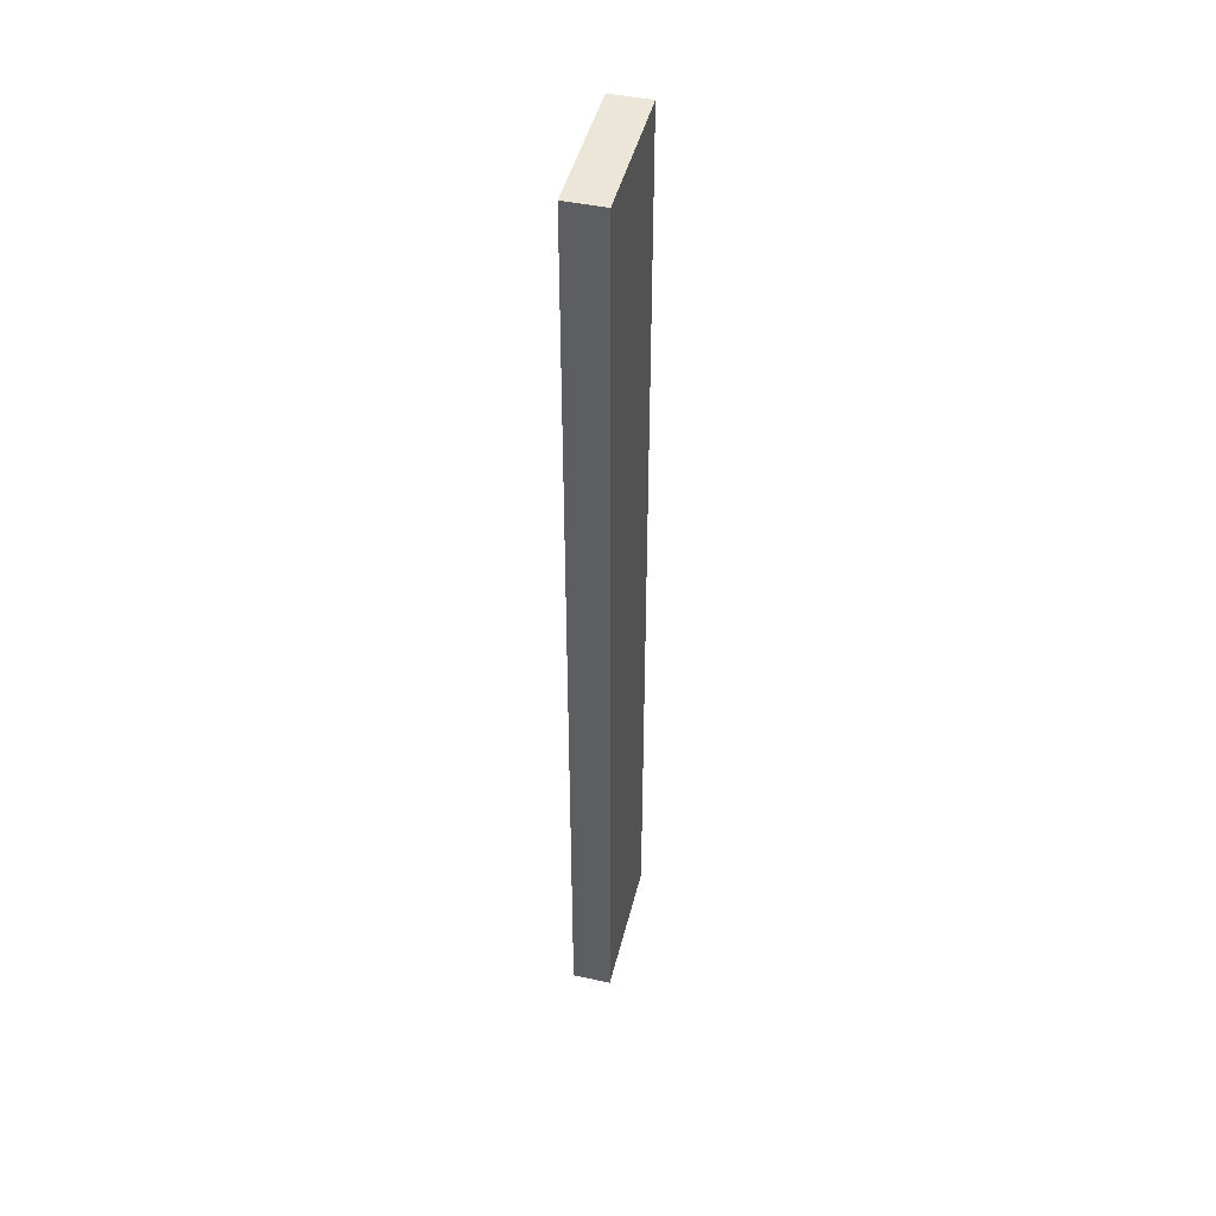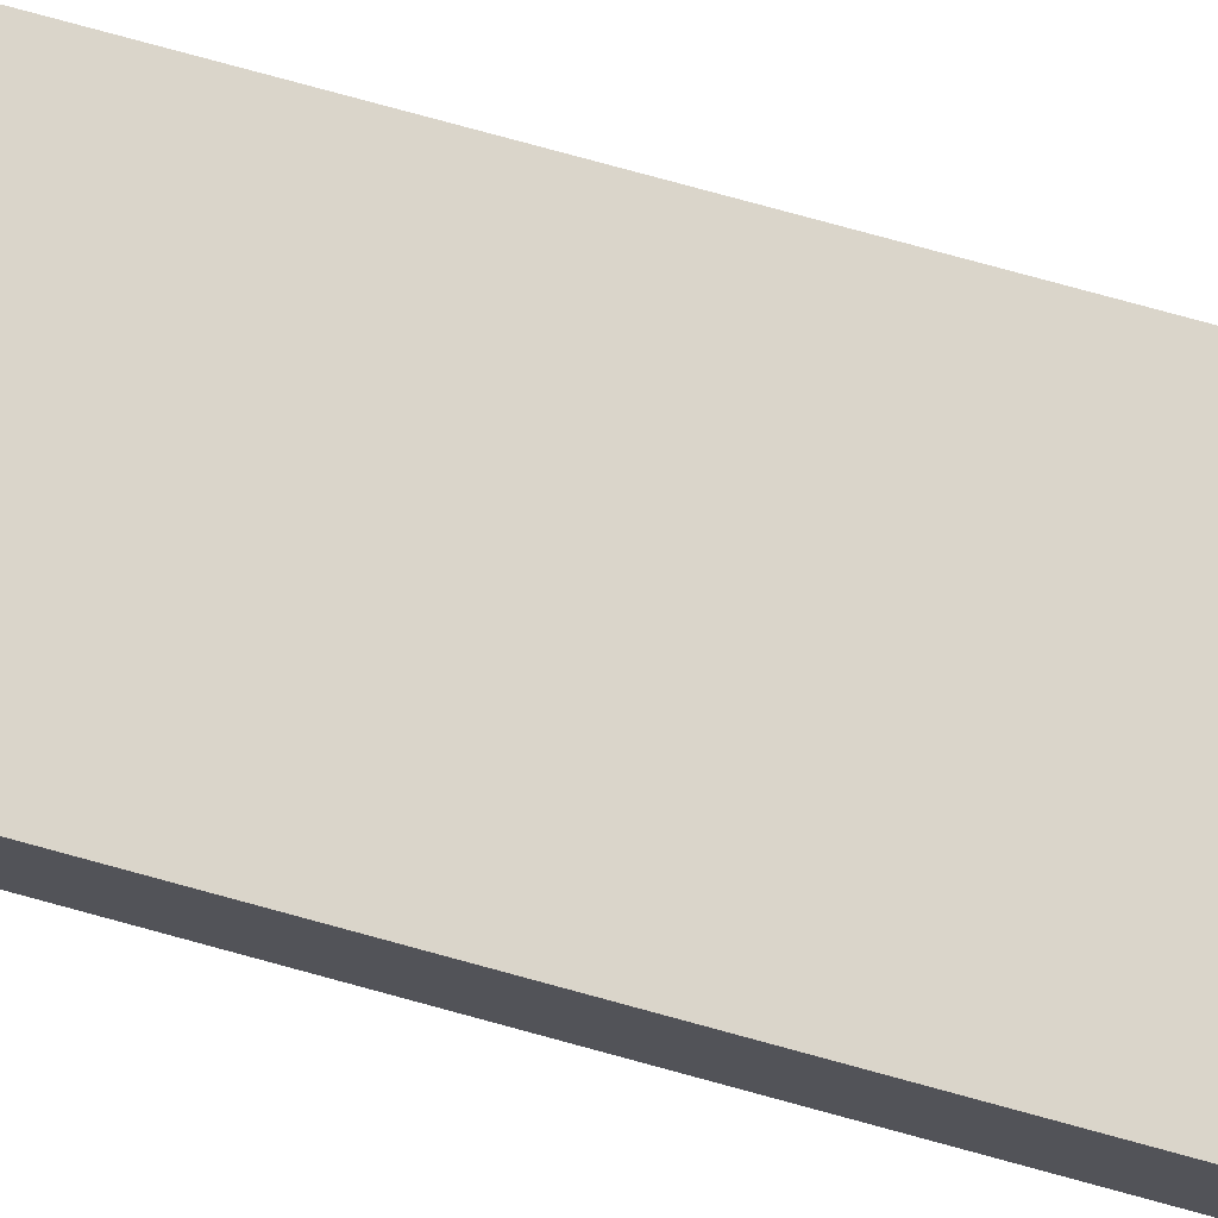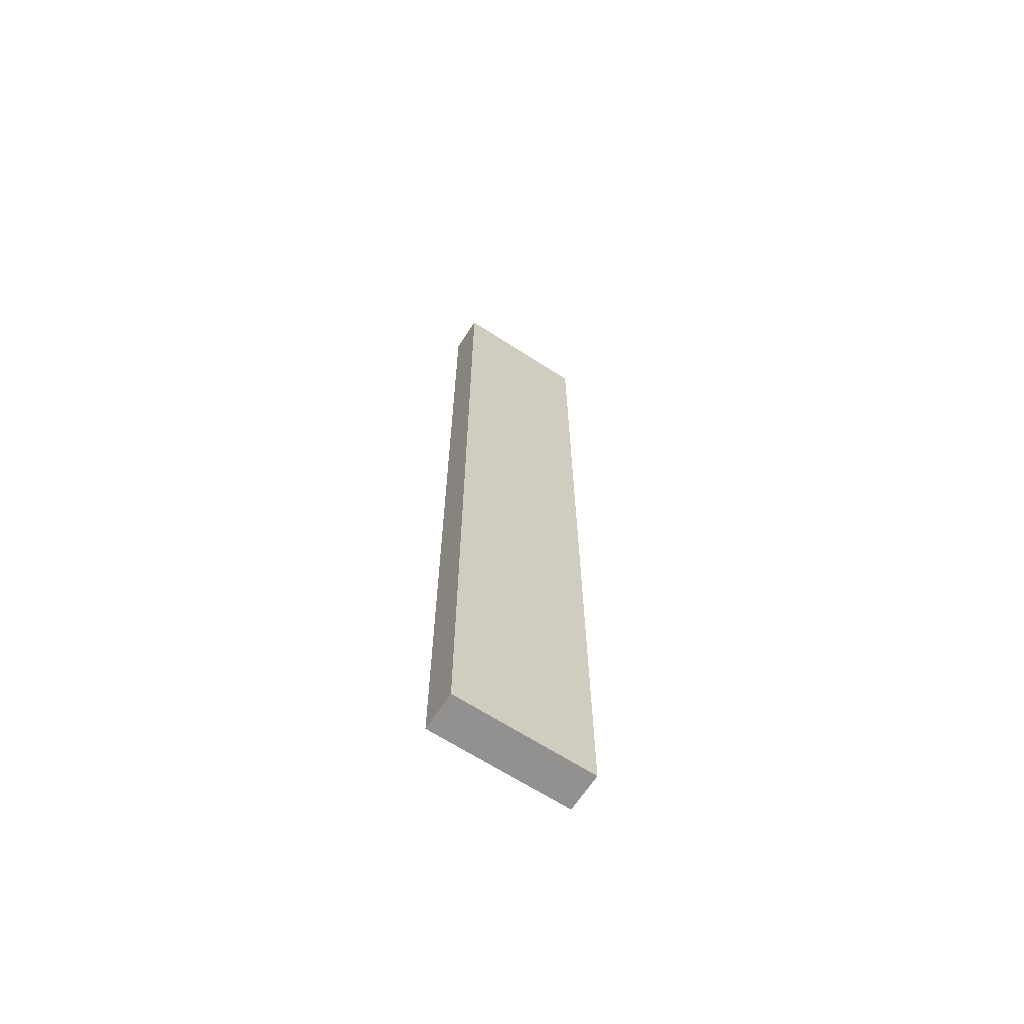
<metadata>
{"format":"obj","ext":"obj","renderer":"f3d","projection":"perspective","resolution":1024,"background":"white","views":[{"elev":46.1,"azim":103.8,"up":"+Z"},{"elev":74.3,"azim":-74.5,"up":"+Y"},{"elev":-66.1,"azim":147.0,"up":"+Z"}]}
</metadata>
<code>
o
v 3.3 2 0
v 3.3 2 -0.3
v 3.3 2 -0.4
v 3.3 2 -0.9
v 3.3 2 -1
v 3.3 2 -1.5
v 3.3 2 -1.6
v 3.3 2 -2.1
v 3.3 2 -2.2
v 3.3 2 -2.7
v 3.3 2 -2.8
v 3.3 2 -3.3
v 3.3 2 -3.4
v 3.3 2 -3.9
v 3.3 2 -4
v 3.3 2 -4.5
v 3.3 2 -4.6
v 3.3 2 -5.1
v 3.3 2 -5.2
v 3.3 2 -5.7
v 3.3 2 -5.8
v 3.3 2 -6.3
v 3.3 2 -6.4
v 3.3 2 -6.9
v 3.3 2 -7
v 3.3 2 -7.5
v 3.3 2.3 0
v 3.3 2.3 -0.3
v 3.3 2.3 -0.4
v 3.3 2.3 -0.9
v 3.3 2.3 -1
v 3.3 2.3 -1.5
v 3.3 2.3 -1.6
v 3.3 2.3 -2.1
v 3.3 2.3 -2.2
v 3.3 2.3 -2.7
v 3.3 2.3 -2.8
v 3.3 2.3 -3.3
v 3.3 2.3 -3.4
v 3.3 2.3 -3.9
v 3.3 2.3 -4
v 3.3 2.3 -4.5
v 3.3 2.3 -4.6
v 3.3 2.3 -5.1
v 3.3 2.3 -5.2
v 3.3 2.3 -5.7
v 3.3 2.3 -5.8
v 3.3 2.3 -6.3
v 3.3 2.3 -6.4
v 3.3 2.3 -6.9
v 3.3 2.3 -7
v 3.3 2.3 -7.5
v 4.4 2 0
v 4.4 2 -0.4
v 4.4 2 -0.5
v 4.4 2 -1
v 4.4 2 -1.1
v 4.4 2 -1.6
v 4.4 2 -1.7
v 4.4 2 -2.2
v 4.4 2 -2.3
v 4.4 2 -2.8
v 4.4 2 -2.9
v 4.4 2 -3.4
v 4.4 2 -3.5
v 4.4 2 -4
v 4.4 2 -4.1
v 4.4 2 -4.6
v 4.4 2 -4.7
v 4.4 2 -5.2
v 4.4 2 -5.3
v 4.4 2 -5.8
v 4.4 2 -5.9
v 4.4 2 -6.4
v 4.4 2 -6.5
v 4.4 2 -7
v 4.4 2 -7.1
v 4.4 2 -7.5
v 4.4 2.3 0
v 4.4 2.3 -0.4
v 4.4 2.3 -0.5
v 4.4 2.3 -1
v 4.4 2.3 -1.1
v 4.4 2.3 -1.6
v 4.4 2.3 -1.7
v 4.4 2.3 -2.2
v 4.4 2.3 -2.3
v 4.4 2.3 -2.8
v 4.4 2.3 -2.9
v 4.4 2.3 -3.4
v 4.4 2.3 -3.5
v 4.4 2.3 -4
v 4.4 2.3 -4.1
v 4.4 2.3 -4.6
v 4.4 2.3 -4.7
v 4.4 2.3 -5.2
v 4.4 2.3 -5.3
v 4.4 2.3 -5.8
v 4.4 2.3 -5.9
v 4.4 2.3 -6.4
v 4.4 2.3 -6.5
v 4.4 2.3 -7
v 4.4 2.3 -7.1
v 4.4 2.3 -7.5
v 3.3 2 0
v 3.3 2.3 0
v 3.6 2 0
v 3.6 2.3 0
v 4.1 2 0
v 4.1 2.3 0
v 4.4 2 0
v 4.4 2.3 0
v 3.3 2 -7.5
v 3.3 2.3 -7.5
v 3.6 2 -7.5
v 3.6 2.3 -7.5
v 3.7 2 -7.5
v 3.7 2.3 -7.5
v 4 2 -7.5
v 4 2.3 -7.5
v 4.1 2 -7.5
v 4.1 2.3 -7.5
v 4.4 2 -7.5
v 4.4 2.3 -7.5
v 3.3 2 0
v 3.6 2 0
v 4.1 2 0
v 4.4 2 0
v 3.7 2 -0.1
v 4 2 -0.1
v 3.3 2 -0.3
v 3.6 2 -0.3
v 3.3 2 -0.4
v 3.6 2 -0.4
v 4.1 2 -0.4
v 4.4 2 -0.4
v 4.1 2 -0.5
v 4.4 2 -0.5
v 3.7 2 -0.6
v 4 2 -0.6
v 3.7 2 -0.7
v 4 2 -0.7
v 3.3 2 -0.9
v 3.6 2 -0.9
v 3.3 2 -1
v 3.6 2 -1
v 4.1 2 -1
v 4.4 2 -1
v 4.1 2 -1.1
v 4.4 2 -1.1
v 3.7 2 -1.2
v 4 2 -1.2
v 3.7 2 -1.3
v 4 2 -1.3
v 3.3 2 -1.5
v 3.6 2 -1.5
v 3.3 2 -1.6
v 3.6 2 -1.6
v 4.1 2 -1.6
v 4.4 2 -1.6
v 4.1 2 -1.7
v 4.4 2 -1.7
v 3.7 2 -1.8
v 4 2 -1.8
v 3.7 2 -1.9
v 4 2 -1.9
v 3.3 2 -2.1
v 3.6 2 -2.1
v 3.3 2 -2.2
v 3.6 2 -2.2
v 4.1 2 -2.2
v 4.4 2 -2.2
v 4.1 2 -2.3
v 4.4 2 -2.3
v 3.7 2 -2.4
v 4 2 -2.4
v 3.7 2 -2.5
v 4 2 -2.5
v 3.3 2 -2.7
v 3.6 2 -2.7
v 3.3 2 -2.8
v 3.6 2 -2.8
v 4.1 2 -2.8
v 4.4 2 -2.8
v 4.1 2 -2.9
v 4.4 2 -2.9
v 3.7 2 -3
v 4 2 -3
v 3.7 2 -3.1
v 4 2 -3.1
v 3.3 2 -3.3
v 3.6 2 -3.3
v 3.3 2 -3.4
v 3.6 2 -3.4
v 4.1 2 -3.4
v 4.4 2 -3.4
v 4.1 2 -3.5
v 4.4 2 -3.5
v 3.7 2 -3.6
v 4 2 -3.6
v 3.7 2 -3.7
v 4 2 -3.7
v 3.3 2 -3.9
v 3.6 2 -3.9
v 3.3 2 -4
v 3.6 2 -4
v 4.1 2 -4
v 4.4 2 -4
v 4.1 2 -4.1
v 4.4 2 -4.1
v 3.7 2 -4.2
v 4 2 -4.2
v 3.7 2 -4.3
v 4 2 -4.3
v 3.3 2 -4.5
v 3.6 2 -4.5
v 3.3 2 -4.6
v 3.6 2 -4.6
v 4.1 2 -4.6
v 4.4 2 -4.6
v 4.1 2 -4.7
v 4.4 2 -4.7
v 3.7 2 -4.8
v 4 2 -4.8
v 3.7 2 -4.9
v 4 2 -4.9
v 3.3 2 -5.1
v 3.6 2 -5.1
v 3.3 2 -5.2
v 3.6 2 -5.2
v 4.1 2 -5.2
v 4.4 2 -5.2
v 4.1 2 -5.3
v 4.4 2 -5.3
v 3.7 2 -5.4
v 4 2 -5.4
v 3.7 2 -5.5
v 4 2 -5.5
v 3.3 2 -5.7
v 3.6 2 -5.7
v 3.3 2 -5.8
v 3.6 2 -5.8
v 4.1 2 -5.8
v 4.4 2 -5.8
v 4.1 2 -5.9
v 4.4 2 -5.9
v 3.7 2 -6
v 4 2 -6
v 3.7 2 -6.1
v 4 2 -6.1
v 3.3 2 -6.3
v 3.6 2 -6.3
v 3.3 2 -6.4
v 3.6 2 -6.4
v 4.1 2 -6.4
v 4.4 2 -6.4
v 4.1 2 -6.5
v 4.4 2 -6.5
v 3.7 2 -6.6
v 4 2 -6.6
v 3.7 2 -6.7
v 4 2 -6.7
v 3.3 2 -6.9
v 3.6 2 -6.9
v 3.3 2 -7
v 3.6 2 -7
v 4.1 2 -7
v 4.4 2 -7
v 4.1 2 -7.1
v 4.4 2 -7.1
v 3.7 2 -7.2
v 4 2 -7.2
v 3.7 2 -7.3
v 4 2 -7.3
v 3.3 2 -7.5
v 3.6 2 -7.5
v 3.7 2 -7.5
v 4 2 -7.5
v 4.1 2 -7.5
v 4.4 2 -7.5
v 3.3 2.3 0
v 3.6 2.3 0
v 4.1 2.3 0
v 4.4 2.3 0
v 3.7 2.3 -0.1
v 4 2.3 -0.1
v 3.3 2.3 -0.3
v 3.6 2.3 -0.3
v 3.3 2.3 -0.4
v 3.6 2.3 -0.4
v 4.1 2.3 -0.4
v 4.4 2.3 -0.4
v 4.1 2.3 -0.5
v 4.4 2.3 -0.5
v 3.7 2.3 -0.6
v 4 2.3 -0.6
v 3.7 2.3 -0.7
v 4 2.3 -0.7
v 3.3 2.3 -0.9
v 3.6 2.3 -0.9
v 3.3 2.3 -1
v 3.6 2.3 -1
v 4.1 2.3 -1
v 4.4 2.3 -1
v 4.1 2.3 -1.1
v 4.4 2.3 -1.1
v 3.7 2.3 -1.2
v 4 2.3 -1.2
v 3.7 2.3 -1.3
v 4 2.3 -1.3
v 3.3 2.3 -1.5
v 3.6 2.3 -1.5
v 3.3 2.3 -1.6
v 3.6 2.3 -1.6
v 4.1 2.3 -1.6
v 4.4 2.3 -1.6
v 4.1 2.3 -1.7
v 4.4 2.3 -1.7
v 3.7 2.3 -1.8
v 4 2.3 -1.8
v 3.7 2.3 -1.9
v 4 2.3 -1.9
v 3.3 2.3 -2.1
v 3.6 2.3 -2.1
v 3.3 2.3 -2.2
v 3.6 2.3 -2.2
v 4.1 2.3 -2.2
v 4.4 2.3 -2.2
v 4.1 2.3 -2.3
v 4.4 2.3 -2.3
v 3.7 2.3 -2.4
v 4 2.3 -2.4
v 3.7 2.3 -2.5
v 4 2.3 -2.5
v 3.3 2.3 -2.7
v 3.6 2.3 -2.7
v 3.3 2.3 -2.8
v 3.6 2.3 -2.8
v 4.1 2.3 -2.8
v 4.4 2.3 -2.8
v 4.1 2.3 -2.9
v 4.4 2.3 -2.9
v 3.7 2.3 -3
v 4 2.3 -3
v 3.7 2.3 -3.1
v 4 2.3 -3.1
v 3.3 2.3 -3.3
v 3.6 2.3 -3.3
v 3.3 2.3 -3.4
v 3.6 2.3 -3.4
v 4.1 2.3 -3.4
v 4.4 2.3 -3.4
v 4.1 2.3 -3.5
v 4.4 2.3 -3.5
v 3.7 2.3 -3.6
v 4 2.3 -3.6
v 3.7 2.3 -3.7
v 4 2.3 -3.7
v 3.3 2.3 -3.9
v 3.6 2.3 -3.9
v 3.3 2.3 -4
v 3.6 2.3 -4
v 4.1 2.3 -4
v 4.4 2.3 -4
v 4.1 2.3 -4.1
v 4.4 2.3 -4.1
v 3.7 2.3 -4.2
v 4 2.3 -4.2
v 3.7 2.3 -4.3
v 4 2.3 -4.3
v 3.3 2.3 -4.5
v 3.6 2.3 -4.5
v 3.3 2.3 -4.6
v 3.6 2.3 -4.6
v 4.1 2.3 -4.6
v 4.4 2.3 -4.6
v 4.1 2.3 -4.7
v 4.4 2.3 -4.7
v 3.7 2.3 -4.8
v 4 2.3 -4.8
v 3.7 2.3 -4.9
v 4 2.3 -4.9
v 3.3 2.3 -5.1
v 3.6 2.3 -5.1
v 3.3 2.3 -5.2
v 3.6 2.3 -5.2
v 4.1 2.3 -5.2
v 4.4 2.3 -5.2
v 4.1 2.3 -5.3
v 4.4 2.3 -5.3
v 3.7 2.3 -5.4
v 4 2.3 -5.4
v 3.7 2.3 -5.5
v 4 2.3 -5.5
v 3.3 2.3 -5.7
v 3.6 2.3 -5.7
v 3.3 2.3 -5.8
v 3.6 2.3 -5.8
v 4.1 2.3 -5.8
v 4.4 2.3 -5.8
v 4.1 2.3 -5.9
v 4.4 2.3 -5.9
v 3.7 2.3 -6
v 4 2.3 -6
v 3.7 2.3 -6.1
v 4 2.3 -6.1
v 3.3 2.3 -6.3
v 3.6 2.3 -6.3
v 3.3 2.3 -6.4
v 3.6 2.3 -6.4
v 4.1 2.3 -6.4
v 4.4 2.3 -6.4
v 4.1 2.3 -6.5
v 4.4 2.3 -6.5
v 3.7 2.3 -6.6
v 4 2.3 -6.6
v 3.7 2.3 -6.7
v 4 2.3 -6.7
v 3.3 2.3 -6.9
v 3.6 2.3 -6.9
v 3.3 2.3 -7
v 3.6 2.3 -7
v 4.1 2.3 -7
v 4.4 2.3 -7
v 4.1 2.3 -7.1
v 4.4 2.3 -7.1
v 3.7 2.3 -7.2
v 4 2.3 -7.2
v 3.7 2.3 -7.3
v 4 2.3 -7.3
v 3.3 2.3 -7.5
v 3.6 2.3 -7.5
v 3.7 2.3 -7.5
v 4 2.3 -7.5
v 4.1 2.3 -7.5
v 4.4 2.3 -7.5
f 27 2 1
f 28 3 2
f 28 2 27
f 29 4 3
f 29 3 28
f 30 5 4
f 30 4 29
f 31 6 5
f 31 5 30
f 32 7 6
f 32 6 31
f 33 8 7
f 33 7 32
f 34 9 8
f 34 8 33
f 35 10 9
f 35 9 34
f 36 11 10
f 36 10 35
f 37 12 11
f 37 11 36
f 38 13 12
f 38 12 37
f 39 14 13
f 39 13 38
f 40 15 14
f 40 14 39
f 41 16 15
f 41 15 40
f 42 17 16
f 42 16 41
f 43 18 17
f 43 17 42
f 44 19 18
f 44 18 43
f 45 20 19
f 45 19 44
f 46 21 20
f 46 20 45
f 47 22 21
f 47 21 46
f 48 23 22
f 48 22 47
f 49 24 23
f 49 23 48
f 50 25 24
f 50 24 49
f 51 26 25
f 51 25 50
f 52 26 51
f 53 54 79
f 54 55 80
f 79 54 80
f 55 56 81
f 80 55 81
f 56 57 82
f 81 56 82
f 57 58 83
f 82 57 83
f 58 59 84
f 83 58 84
f 59 60 85
f 84 59 85
f 60 61 86
f 85 60 86
f 61 62 87
f 86 61 87
f 62 63 88
f 87 62 88
f 63 64 89
f 88 63 89
f 64 65 90
f 89 64 90
f 65 66 91
f 90 65 91
f 66 67 92
f 91 66 92
f 67 68 93
f 92 67 93
f 68 69 94
f 93 68 94
f 69 70 95
f 94 69 95
f 70 71 96
f 95 70 96
f 71 72 97
f 96 71 97
f 72 73 98
f 97 72 98
f 73 74 99
f 98 73 99
f 74 75 100
f 99 74 100
f 75 76 101
f 100 75 101
f 76 77 102
f 101 76 102
f 77 78 103
f 102 77 103
f 103 78 104
f 107 106 105
f 108 106 107
f 109 108 107
f 110 108 109
f 111 110 109
f 112 110 111
f 113 114 115
f 115 114 116
f 115 116 117
f 117 116 118
f 117 118 119
f 119 118 120
f 119 120 121
f 121 120 122
f 121 122 123
f 123 122 124
f 129 127 126
f 130 127 129
f 131 126 125
f 132 129 126
f 132 126 131
f 133 132 131
f 134 129 132
f 134 132 133
f 135 127 130
f 135 128 127
f 136 128 135
f 137 135 130
f 137 136 135
f 138 136 137
f 139 129 134
f 139 130 129
f 140 137 130
f 140 130 139
f 141 139 134
f 141 140 139
f 142 137 140
f 142 140 141
f 143 134 133
f 144 141 134
f 144 134 143
f 145 144 143
f 146 141 144
f 146 144 145
f 147 137 142
f 147 138 137
f 148 138 147
f 149 147 142
f 149 148 147
f 150 148 149
f 151 141 146
f 151 142 141
f 152 149 142
f 152 142 151
f 153 151 146
f 153 152 151
f 154 149 152
f 154 152 153
f 155 146 145
f 156 153 146
f 156 146 155
f 157 156 155
f 158 153 156
f 158 156 157
f 159 149 154
f 159 150 149
f 160 150 159
f 161 159 154
f 161 160 159
f 162 160 161
f 163 153 158
f 163 154 153
f 164 161 154
f 164 154 163
f 165 163 158
f 165 164 163
f 166 161 164
f 166 164 165
f 167 158 157
f 168 165 158
f 168 158 167
f 169 168 167
f 170 165 168
f 170 168 169
f 171 161 166
f 171 162 161
f 172 162 171
f 173 171 166
f 173 172 171
f 174 172 173
f 175 165 170
f 175 166 165
f 176 173 166
f 176 166 175
f 177 175 170
f 177 176 175
f 178 173 176
f 178 176 177
f 179 170 169
f 180 177 170
f 180 170 179
f 181 180 179
f 182 177 180
f 182 180 181
f 183 173 178
f 183 174 173
f 184 174 183
f 185 183 178
f 185 184 183
f 186 184 185
f 187 177 182
f 187 178 177
f 188 185 178
f 188 178 187
f 189 187 182
f 189 188 187
f 190 185 188
f 190 188 189
f 191 182 181
f 192 189 182
f 192 182 191
f 193 192 191
f 194 189 192
f 194 192 193
f 195 185 190
f 195 186 185
f 196 186 195
f 197 195 190
f 197 196 195
f 198 196 197
f 199 189 194
f 199 190 189
f 200 197 190
f 200 190 199
f 201 199 194
f 201 200 199
f 202 197 200
f 202 200 201
f 203 194 193
f 204 201 194
f 204 194 203
f 205 204 203
f 206 201 204
f 206 204 205
f 207 197 202
f 207 198 197
f 208 198 207
f 209 207 202
f 209 208 207
f 210 208 209
f 211 201 206
f 211 202 201
f 212 209 202
f 212 202 211
f 213 211 206
f 213 212 211
f 214 209 212
f 214 212 213
f 215 206 205
f 216 213 206
f 216 206 215
f 217 216 215
f 218 213 216
f 218 216 217
f 219 209 214
f 219 210 209
f 220 210 219
f 221 219 214
f 221 220 219
f 222 220 221
f 223 213 218
f 223 214 213
f 224 221 214
f 224 214 223
f 225 223 218
f 225 224 223
f 226 221 224
f 226 224 225
f 227 218 217
f 228 225 218
f 228 218 227
f 229 228 227
f 230 225 228
f 230 228 229
f 231 221 226
f 231 222 221
f 232 222 231
f 233 231 226
f 233 232 231
f 234 232 233
f 235 225 230
f 235 226 225
f 236 233 226
f 236 226 235
f 237 235 230
f 237 236 235
f 238 233 236
f 238 236 237
f 239 230 229
f 240 237 230
f 240 230 239
f 241 240 239
f 242 237 240
f 242 240 241
f 243 233 238
f 243 234 233
f 244 234 243
f 245 243 238
f 245 244 243
f 246 244 245
f 247 237 242
f 247 238 237
f 248 245 238
f 248 238 247
f 249 247 242
f 249 248 247
f 250 245 248
f 250 248 249
f 251 242 241
f 252 249 242
f 252 242 251
f 253 252 251
f 254 249 252
f 254 252 253
f 255 245 250
f 255 246 245
f 256 246 255
f 257 255 250
f 257 256 255
f 258 256 257
f 259 249 254
f 259 250 249
f 260 257 250
f 260 250 259
f 261 259 254
f 261 260 259
f 262 257 260
f 262 260 261
f 263 254 253
f 264 261 254
f 264 254 263
f 265 264 263
f 266 261 264
f 266 264 265
f 267 257 262
f 267 258 257
f 268 258 267
f 269 267 262
f 269 268 267
f 270 268 269
f 271 261 266
f 271 262 261
f 272 269 262
f 272 262 271
f 273 271 266
f 273 272 271
f 274 269 272
f 274 272 273
f 275 266 265
f 276 273 266
f 276 266 275
f 277 274 273
f 277 273 276
f 278 269 274
f 278 274 277
f 279 270 269
f 279 269 278
f 280 270 279
f 282 283 285
f 285 283 286
f 281 282 287
f 282 285 288
f 287 282 288
f 287 288 289
f 288 285 290
f 289 288 290
f 286 283 291
f 283 284 291
f 291 284 292
f 286 291 293
f 291 292 293
f 293 292 294
f 290 285 295
f 285 286 295
f 286 293 296
f 295 286 296
f 290 295 297
f 295 296 297
f 296 293 298
f 297 296 298
f 289 290 299
f 290 297 300
f 299 290 300
f 299 300 301
f 300 297 302
f 301 300 302
f 298 293 303
f 293 294 303
f 303 294 304
f 298 303 305
f 303 304 305
f 305 304 306
f 302 297 307
f 297 298 307
f 298 305 308
f 307 298 308
f 302 307 309
f 307 308 309
f 308 305 310
f 309 308 310
f 301 302 311
f 302 309 312
f 311 302 312
f 311 312 313
f 312 309 314
f 313 312 314
f 310 305 315
f 305 306 315
f 315 306 316
f 310 315 317
f 315 316 317
f 317 316 318
f 314 309 319
f 309 310 319
f 310 317 320
f 319 310 320
f 314 319 321
f 319 320 321
f 320 317 322
f 321 320 322
f 313 314 323
f 314 321 324
f 323 314 324
f 323 324 325
f 324 321 326
f 325 324 326
f 322 317 327
f 317 318 327
f 327 318 328
f 322 327 329
f 327 328 329
f 329 328 330
f 326 321 331
f 321 322 331
f 322 329 332
f 331 322 332
f 326 331 333
f 331 332 333
f 332 329 334
f 333 332 334
f 325 326 335
f 326 333 336
f 335 326 336
f 335 336 337
f 336 333 338
f 337 336 338
f 334 329 339
f 329 330 339
f 339 330 340
f 334 339 341
f 339 340 341
f 341 340 342
f 338 333 343
f 333 334 343
f 334 341 344
f 343 334 344
f 338 343 345
f 343 344 345
f 344 341 346
f 345 344 346
f 337 338 347
f 338 345 348
f 347 338 348
f 347 348 349
f 348 345 350
f 349 348 350
f 346 341 351
f 341 342 351
f 351 342 352
f 346 351 353
f 351 352 353
f 353 352 354
f 350 345 355
f 345 346 355
f 346 353 356
f 355 346 356
f 350 355 357
f 355 356 357
f 356 353 358
f 357 356 358
f 349 350 359
f 350 357 360
f 359 350 360
f 359 360 361
f 360 357 362
f 361 360 362
f 358 353 363
f 353 354 363
f 363 354 364
f 358 363 365
f 363 364 365
f 365 364 366
f 362 357 367
f 357 358 367
f 358 365 368
f 367 358 368
f 362 367 369
f 367 368 369
f 368 365 370
f 369 368 370
f 361 362 371
f 362 369 372
f 371 362 372
f 371 372 373
f 372 369 374
f 373 372 374
f 370 365 375
f 365 366 375
f 375 366 376
f 370 375 377
f 375 376 377
f 377 376 378
f 374 369 379
f 369 370 379
f 370 377 380
f 379 370 380
f 374 379 381
f 379 380 381
f 380 377 382
f 381 380 382
f 373 374 383
f 374 381 384
f 383 374 384
f 383 384 385
f 384 381 386
f 385 384 386
f 382 377 387
f 377 378 387
f 387 378 388
f 382 387 389
f 387 388 389
f 389 388 390
f 386 381 391
f 381 382 391
f 382 389 392
f 391 382 392
f 386 391 393
f 391 392 393
f 392 389 394
f 393 392 394
f 385 386 395
f 386 393 396
f 395 386 396
f 395 396 397
f 396 393 398
f 397 396 398
f 394 389 399
f 389 390 399
f 399 390 400
f 394 399 401
f 399 400 401
f 401 400 402
f 398 393 403
f 393 394 403
f 394 401 404
f 403 394 404
f 398 403 405
f 403 404 405
f 404 401 406
f 405 404 406
f 397 398 407
f 398 405 408
f 407 398 408
f 407 408 409
f 408 405 410
f 409 408 410
f 406 401 411
f 401 402 411
f 411 402 412
f 406 411 413
f 411 412 413
f 413 412 414
f 410 405 415
f 405 406 415
f 406 413 416
f 415 406 416
f 410 415 417
f 415 416 417
f 416 413 418
f 417 416 418
f 409 410 419
f 410 417 420
f 419 410 420
f 419 420 421
f 420 417 422
f 421 420 422
f 418 413 423
f 413 414 423
f 423 414 424
f 418 423 425
f 423 424 425
f 425 424 426
f 422 417 427
f 417 418 427
f 418 425 428
f 427 418 428
f 422 427 429
f 427 428 429
f 428 425 430
f 429 428 430
f 421 422 431
f 422 429 432
f 431 422 432
f 429 430 433
f 432 429 433
f 430 425 434
f 433 430 434
f 425 426 435
f 434 425 435
f 435 426 436

</code>
